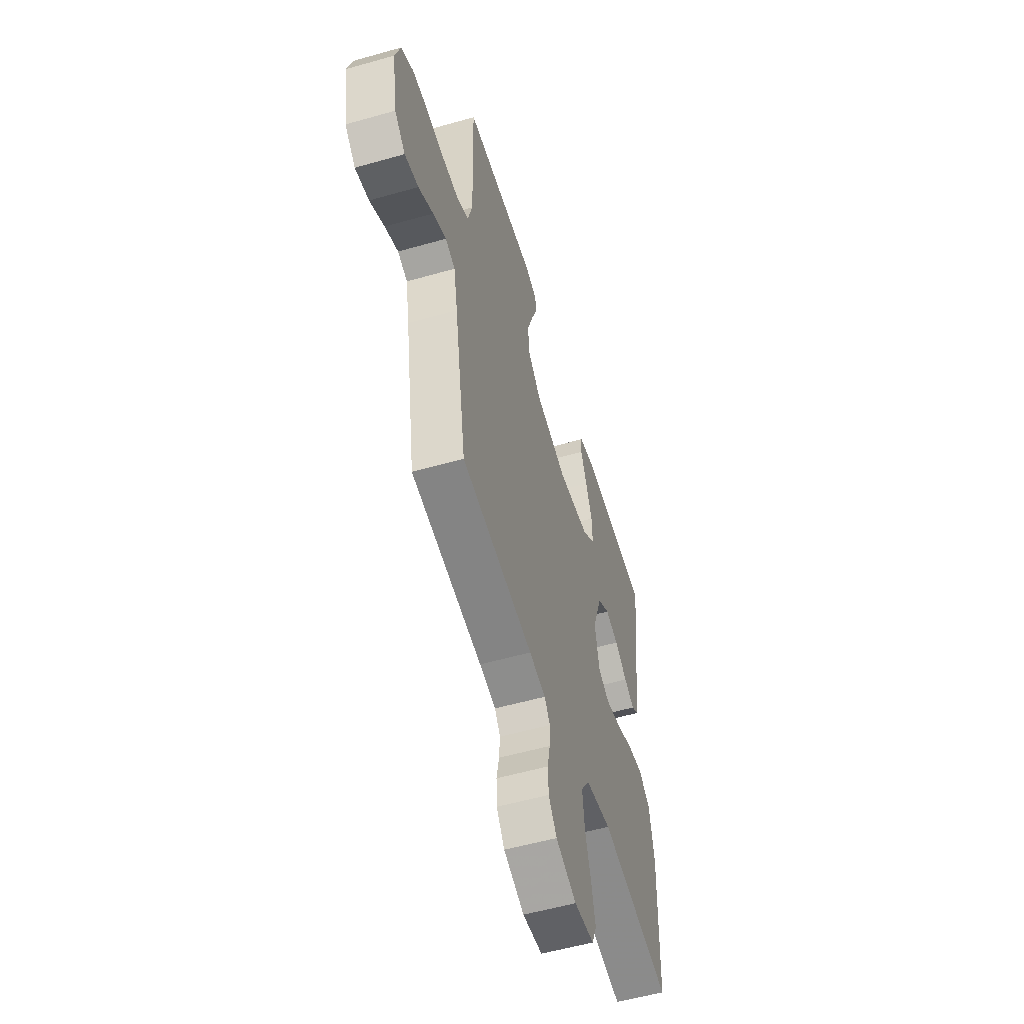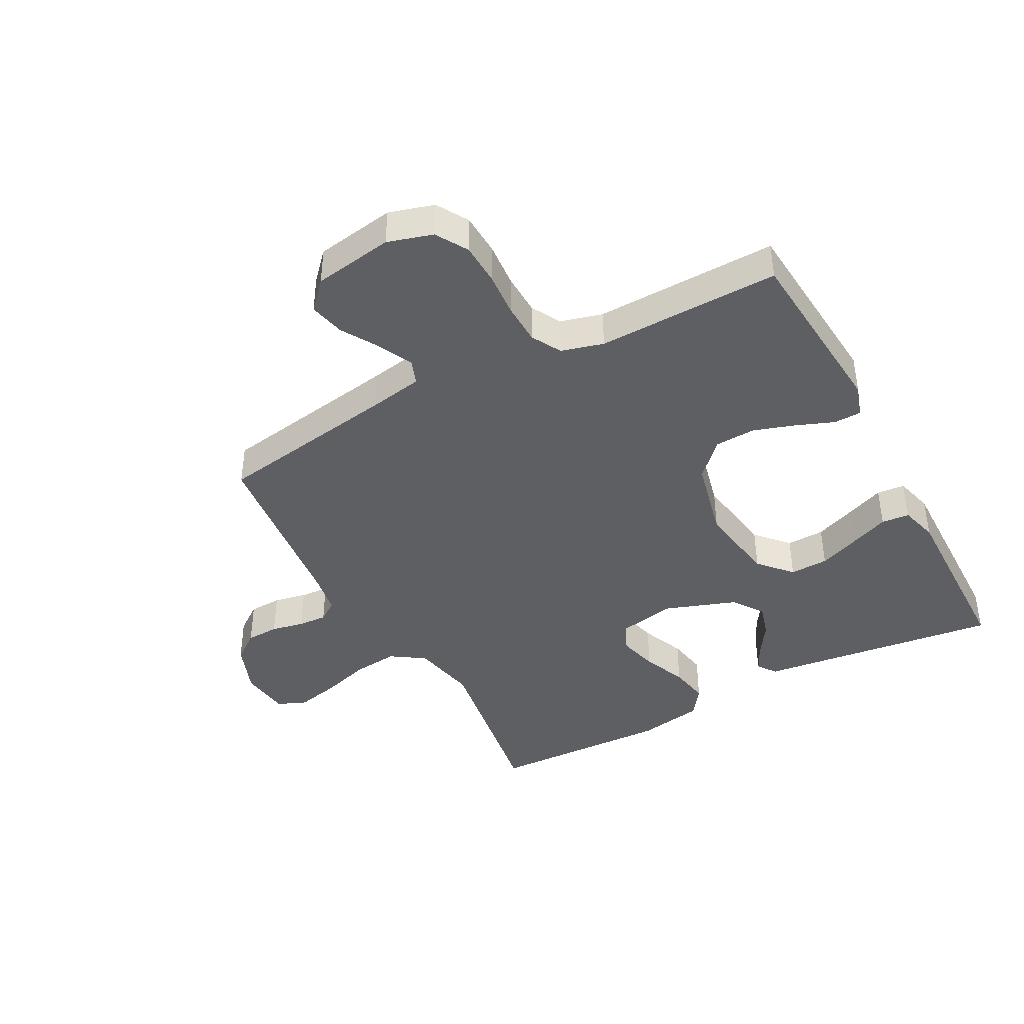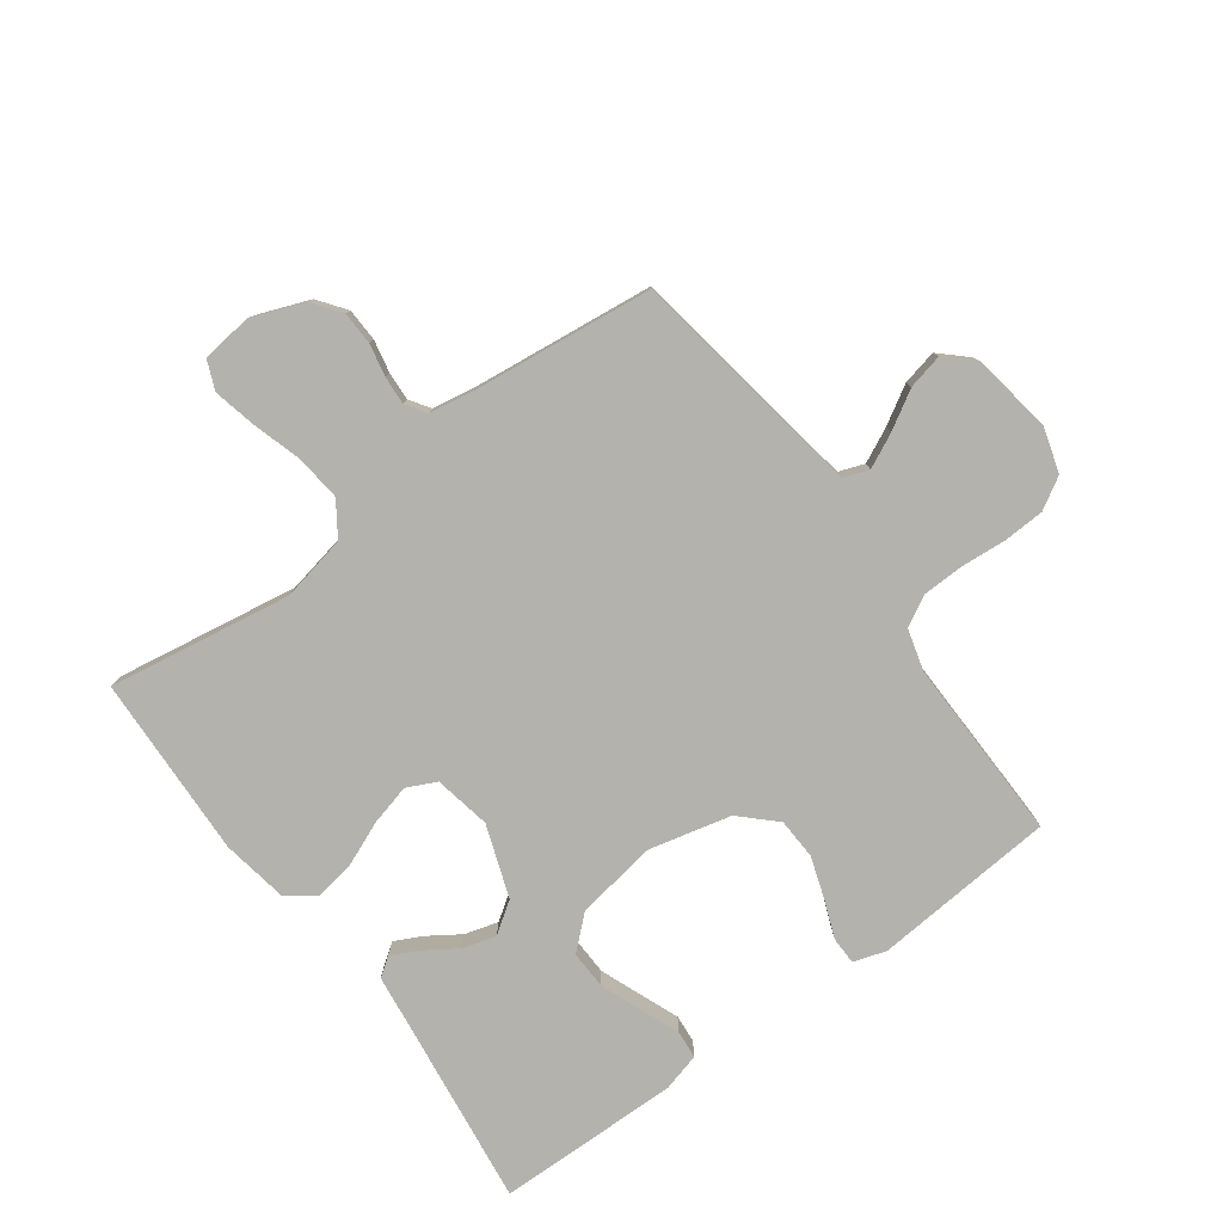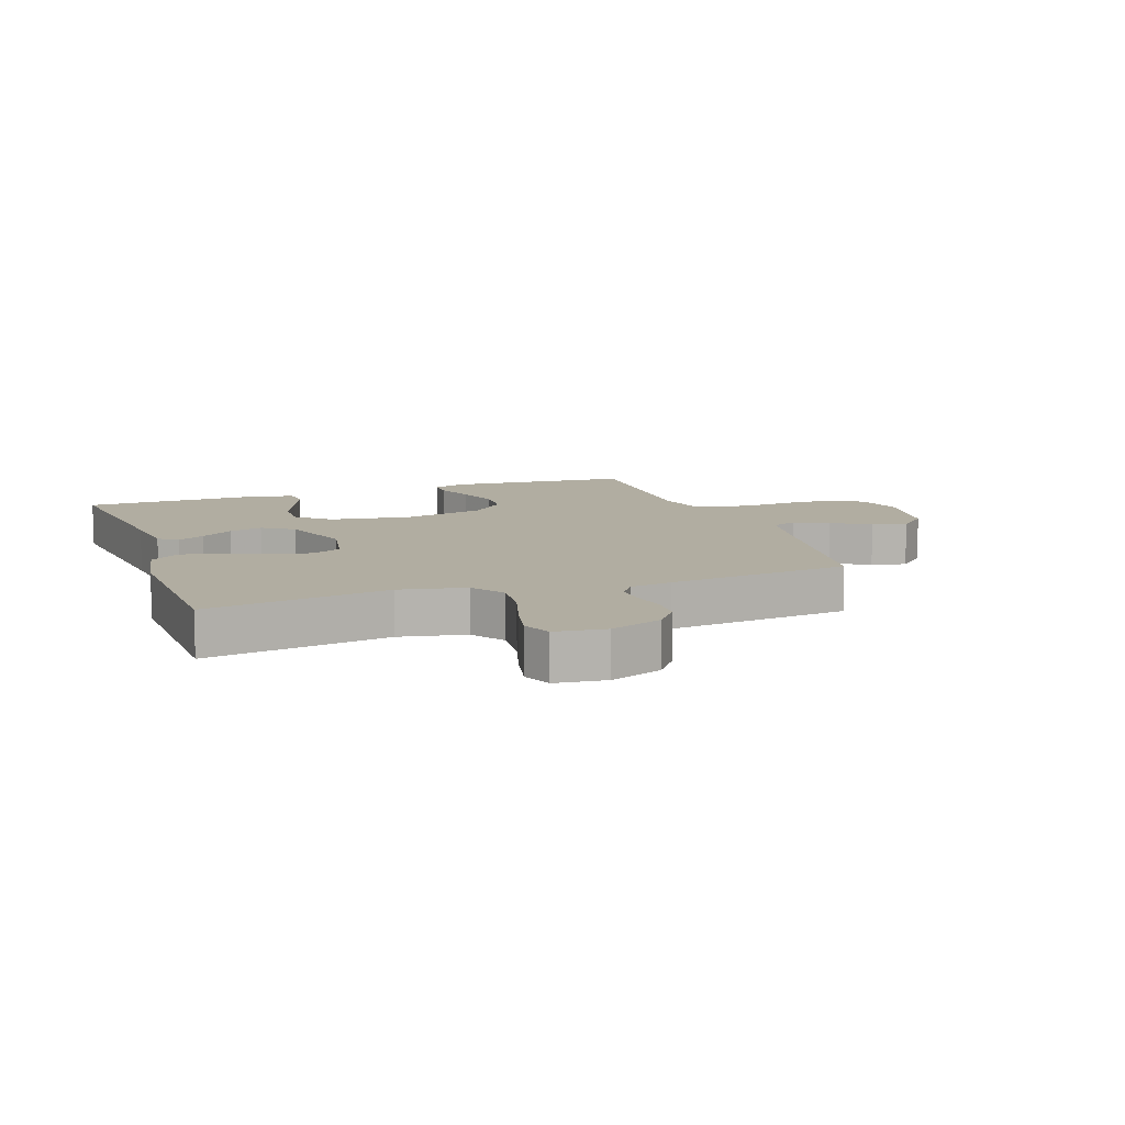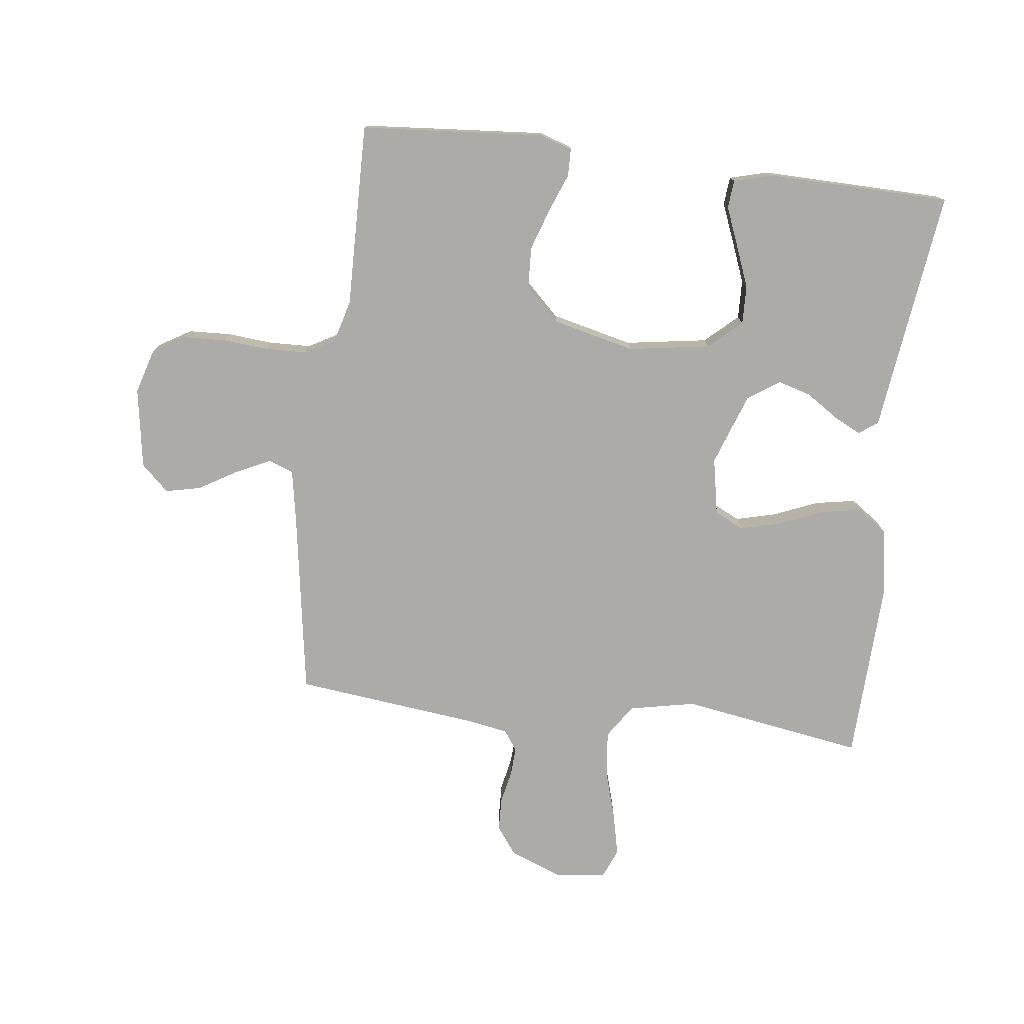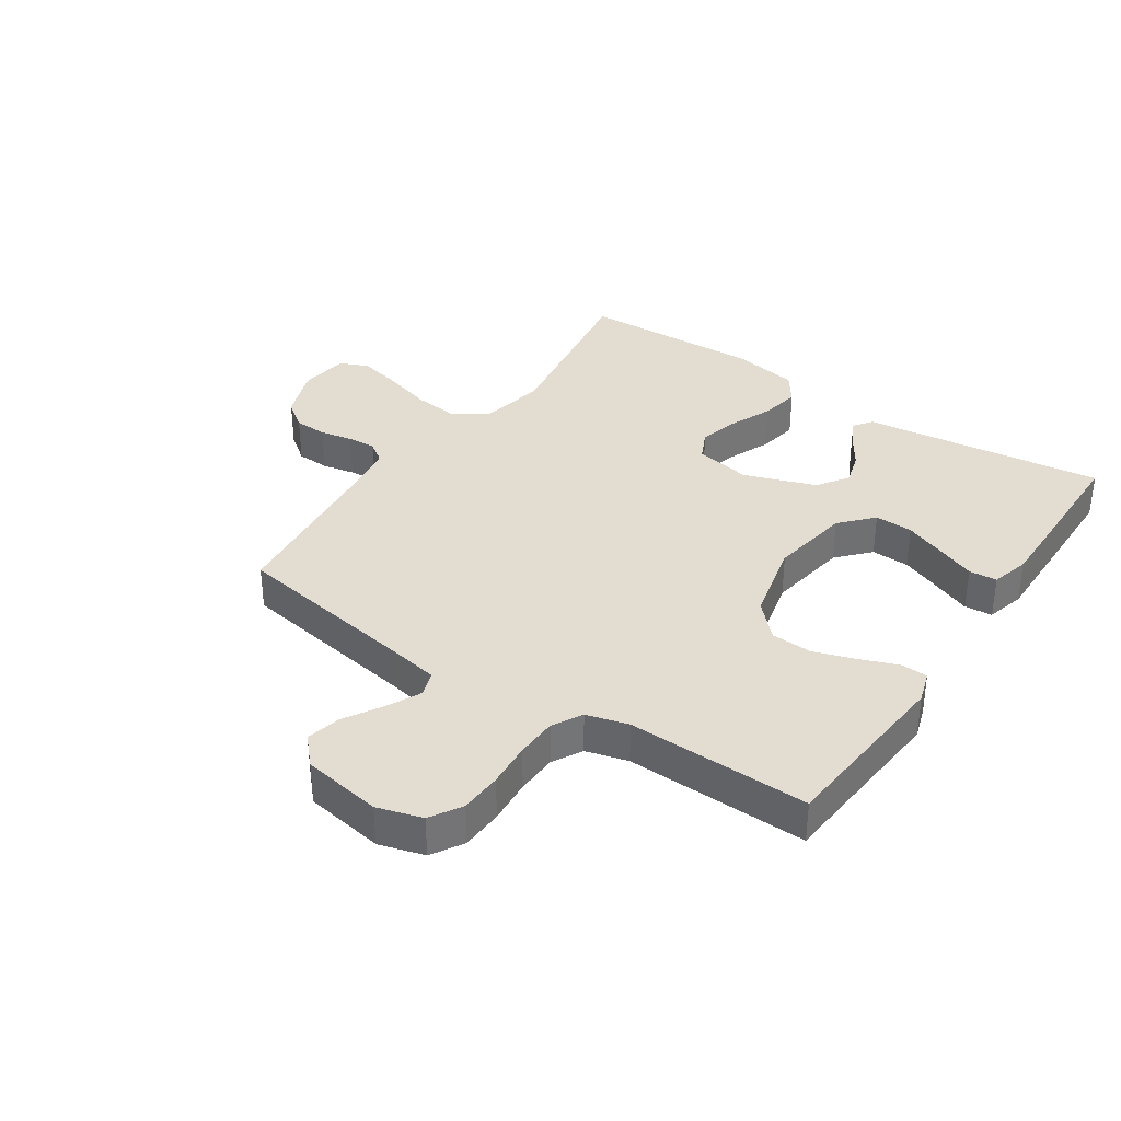
<metadata>
{"format":"obj","ext":"obj","renderer":"f3d","projection":"perspective","resolution":1024,"background":"white","views":[{"elev":-55.4,"azim":-73.3,"up":"+Z"},{"elev":-41.5,"azim":-61.7,"up":"+Y"},{"elev":-79.5,"azim":-143.8,"up":"+Y"},{"elev":10.3,"azim":160.5,"up":"+Y"},{"elev":-76.5,"azim":-7.0,"up":"+Y"},{"elev":35.4,"azim":-55.9,"up":"+Y"}]}
</metadata>
<code>
v 0.5 0.07 -0.5
v 0.2 0.07 -0.452
v 0.092 0.07 -0.474
v 0.055 0.07 -0.529
v 0.063 0.07 -0.604
v 0.087 0.07 -0.684
v 0.103 0.07 -0.755
v 0.083 0.07 -0.803
v 0 0.07 -0.813
v -0.086 0.07 -0.78
v -0.12 0.07 -0.734
v -0.122 0.07 -0.68
v -0.111 0.07 -0.626
v -0.108 0.07 -0.579
v -0.131 0.07 -0.546
v -0.2 0.07 -0.534
v -0.5 0.07 -0.5
v -0.548 0.07 -0.2
v -0.564 0.07 -0.111
v -0.605 0.07 -0.096
v -0.661 0.07 -0.123
v -0.723 0.07 -0.16
v -0.781 0.07 -0.173
v -0.826 0.07 -0.131
v -0.847 0.07 0
v -0.825 0.07 0.074
v -0.773 0.07 0.105
v -0.704 0.07 0.108
v -0.63 0.07 0.102
v -0.562 0.07 0.104
v -0.513 0.07 0.131
v -0.494 0.07 0.2
v -0.5 0.07 0.5
v -0.2 0.07 0.524
v -0.147 0.07 0.507
v -0.146 0.07 0.462
v -0.17 0.07 0.401
v -0.193 0.07 0.332
v -0.19 0.07 0.265
v -0.134 0.07 0.211
v 0 0.07 0.179
v 0.134 0.07 0.2
v 0.187 0.07 0.248
v 0.185 0.07 0.311
v 0.158 0.07 0.38
v 0.133 0.07 0.442
v 0.137 0.07 0.488
v 0.2 0.07 0.505
v 0.5 0.07 0.5
v 0.462 0.07 0.2
v 0.45 0.07 0.102
v 0.419 0.07 0.08
v 0.375 0.07 0.102
v 0.322 0.07 0.137
v 0.267 0.07 0.153
v 0.216 0.07 0.118
v 0.174 0.07 0
v 0.192 0.07 -0.093
v 0.24 0.07 -0.116
v 0.306 0.07 -0.099
v 0.378 0.07 -0.069
v 0.444 0.07 -0.057
v 0.492 0.07 -0.091
v 0.511 0.07 -0.2
v 0.5 0 -0.5
v 0.2 0 -0.452
v 0.092 0 -0.474
v 0.055 0 -0.529
v 0.063 0 -0.604
v 0.087 0 -0.684
v 0.103 0 -0.755
v 0.083 0 -0.803
v 0 0 -0.813
v -0.086 0 -0.78
v -0.12 0 -0.734
v -0.122 0 -0.68
v -0.111 0 -0.626
v -0.108 0 -0.579
v -0.131 0 -0.546
v -0.2 0 -0.534
v -0.5 0 -0.5
v -0.548 0 -0.2
v -0.564 0 -0.111
v -0.605 0 -0.096
v -0.661 0 -0.123
v -0.723 0 -0.16
v -0.781 0 -0.173
v -0.826 0 -0.131
v -0.847 0 0
v -0.825 0 0.074
v -0.773 0 0.105
v -0.704 0 0.108
v -0.63 0 0.102
v -0.562 0 0.104
v -0.513 0 0.131
v -0.494 0 0.2
v -0.5 0 0.5
v -0.2 0 0.524
v -0.147 0 0.507
v -0.146 0 0.462
v -0.17 0 0.401
v -0.193 0 0.332
v -0.19 0 0.265
v -0.134 0 0.211
v 0 0 0.179
v 0.134 0 0.2
v 0.187 0 0.248
v 0.185 0 0.311
v 0.158 0 0.38
v 0.133 0 0.442
v 0.137 0 0.488
v 0.2 0 0.505
v 0.5 0 0.5
v 0.462 0 0.2
v 0.45 0 0.102
v 0.419 0 0.08
v 0.375 0 0.102
v 0.322 0 0.137
v 0.267 0 0.153
v 0.216 0 0.118
v 0.174 0 0
v 0.192 0 -0.093
v 0.24 0 -0.116
v 0.306 0 -0.099
v 0.378 0 -0.069
v 0.444 0 -0.057
v 0.492 0 -0.091
v 0.511 0 -0.2
f 64 1 2
f 63 64 2
f 62 63 2
f 61 62 2
f 60 61 2
f 59 60 2 3
f 58 59 3 4
f 57 58 4
f 52 53 54
f 51 52 54
f 50 51 54
f 50 54 55
f 49 50 55
f 48 49 55
f 47 48 55
f 46 47 55
f 45 46 55
f 44 45 55
f 43 44 55 56
f 35 36 37
f 34 35 37
f 33 34 37
f 32 33 37
f 31 32 37 38
f 27 28 29
f 26 27 29
f 25 26 29
f 24 25 29
f 23 24 29
f 22 23 29
f 21 22 29
f 20 21 29 30
f 19 20 30 31
f 16 17 18
f 18 19 31
f 16 18 31
f 15 16 31
f 11 12 13
f 10 11 13
f 9 10 13
f 8 9 13
f 7 8 13
f 6 7 13
f 5 6 13
f 4 5 13 14
f 14 15 31
f 4 14 31
f 57 4 31
f 42 43 56 57
f 31 38 39
f 31 39 40
f 57 31 40 41
f 41 42 57
f 66 65 128
f 66 128 127
f 66 127 126
f 66 126 125
f 66 125 124
f 67 66 124 123
f 68 67 123 122
f 68 122 121
f 118 117 116
f 118 116 115
f 118 115 114
f 119 118 114
f 119 114 113
f 119 113 112
f 119 112 111
f 119 111 110
f 119 110 109
f 119 109 108
f 120 119 108 107
f 101 100 99
f 101 99 98
f 101 98 97
f 101 97 96
f 102 101 96 95
f 93 92 91
f 93 91 90
f 93 90 89
f 93 89 88
f 93 88 87
f 93 87 86
f 93 86 85
f 94 93 85 84
f 95 94 84 83
f 82 81 80
f 95 83 82
f 95 82 80
f 95 80 79
f 77 76 75
f 77 75 74
f 77 74 73
f 77 73 72
f 77 72 71
f 77 71 70
f 77 70 69
f 78 77 69 68
f 95 79 78
f 95 78 68
f 95 68 121
f 121 120 107 106
f 103 102 95
f 104 103 95
f 105 104 95 121
f 121 106 105
f 1 65 66 2
f 2 66 67 3
f 3 67 68 4
f 4 68 69 5
f 5 69 70 6
f 6 70 71 7
f 7 71 72 8
f 8 72 73 9
f 9 73 74 10
f 10 74 75 11
f 11 75 76 12
f 12 76 77 13
f 13 77 78 14
f 14 78 79 15
f 15 79 80 16
f 16 80 81 17
f 17 81 82 18
f 18 82 83 19
f 19 83 84 20
f 20 84 85 21
f 21 85 86 22
f 22 86 87 23
f 23 87 88 24
f 24 88 89 25
f 25 89 90 26
f 26 90 91 27
f 27 91 92 28
f 28 92 93 29
f 29 93 94 30
f 30 94 95 31
f 31 95 96 32
f 32 96 97 33
f 33 97 98 34
f 34 98 99 35
f 35 99 100 36
f 36 100 101 37
f 37 101 102 38
f 38 102 103 39
f 39 103 104 40
f 40 104 105 41
f 41 105 106 42
f 42 106 107 43
f 43 107 108 44
f 44 108 109 45
f 45 109 110 46
f 46 110 111 47
f 47 111 112 48
f 48 112 113 49
f 49 113 114 50
f 50 114 115 51
f 51 115 116 52
f 52 116 117 53
f 53 117 118 54
f 54 118 119 55
f 55 119 120 56
f 56 120 121 57
f 57 121 122 58
f 58 122 123 59
f 59 123 124 60
f 60 124 125 61
f 61 125 126 62
f 62 126 127 63
f 63 127 128 64
f 64 128 65 1

</code>
